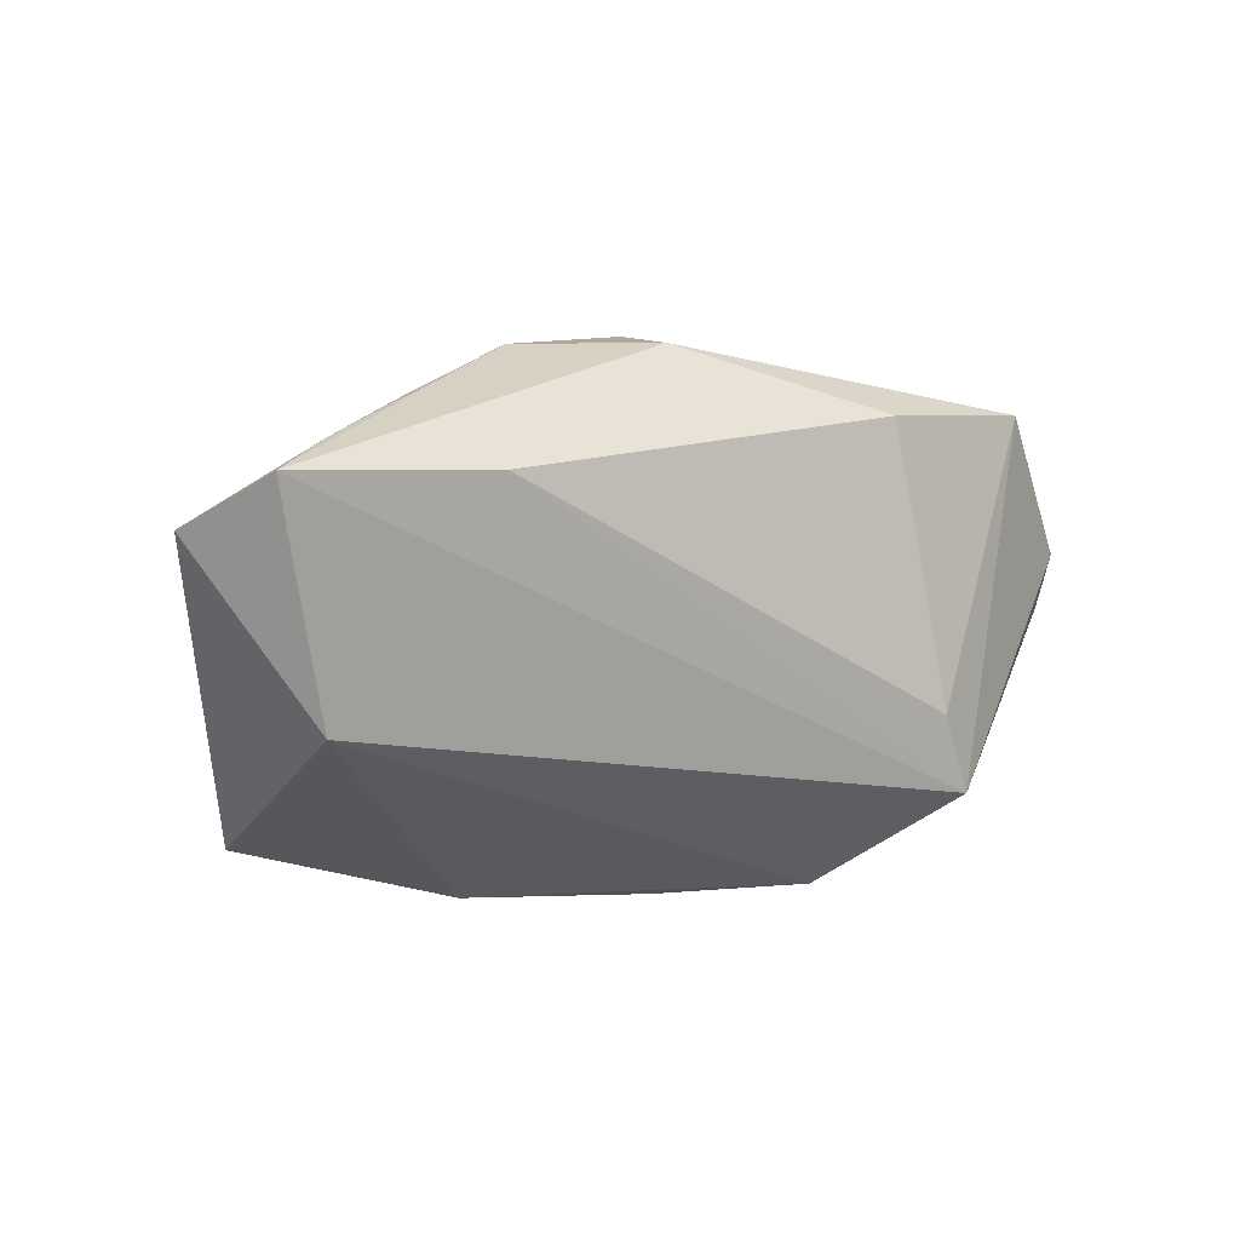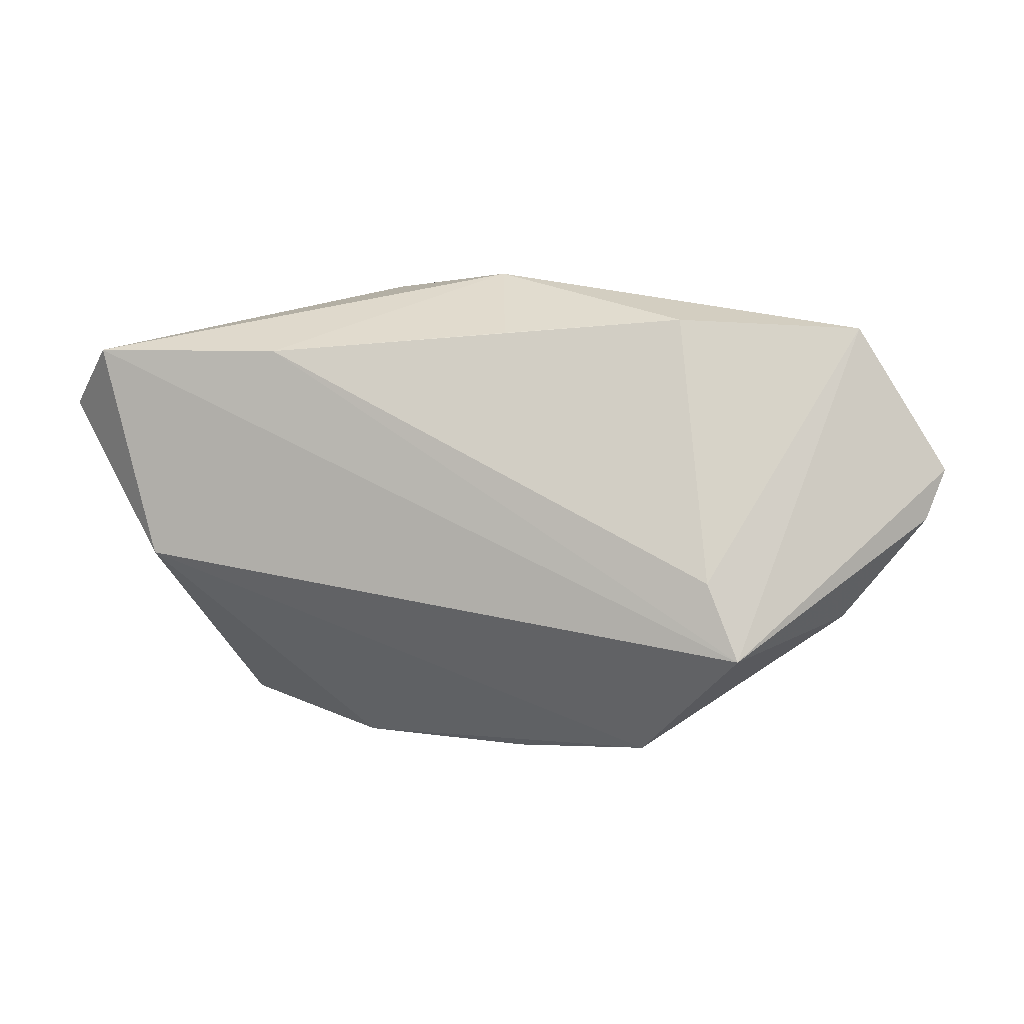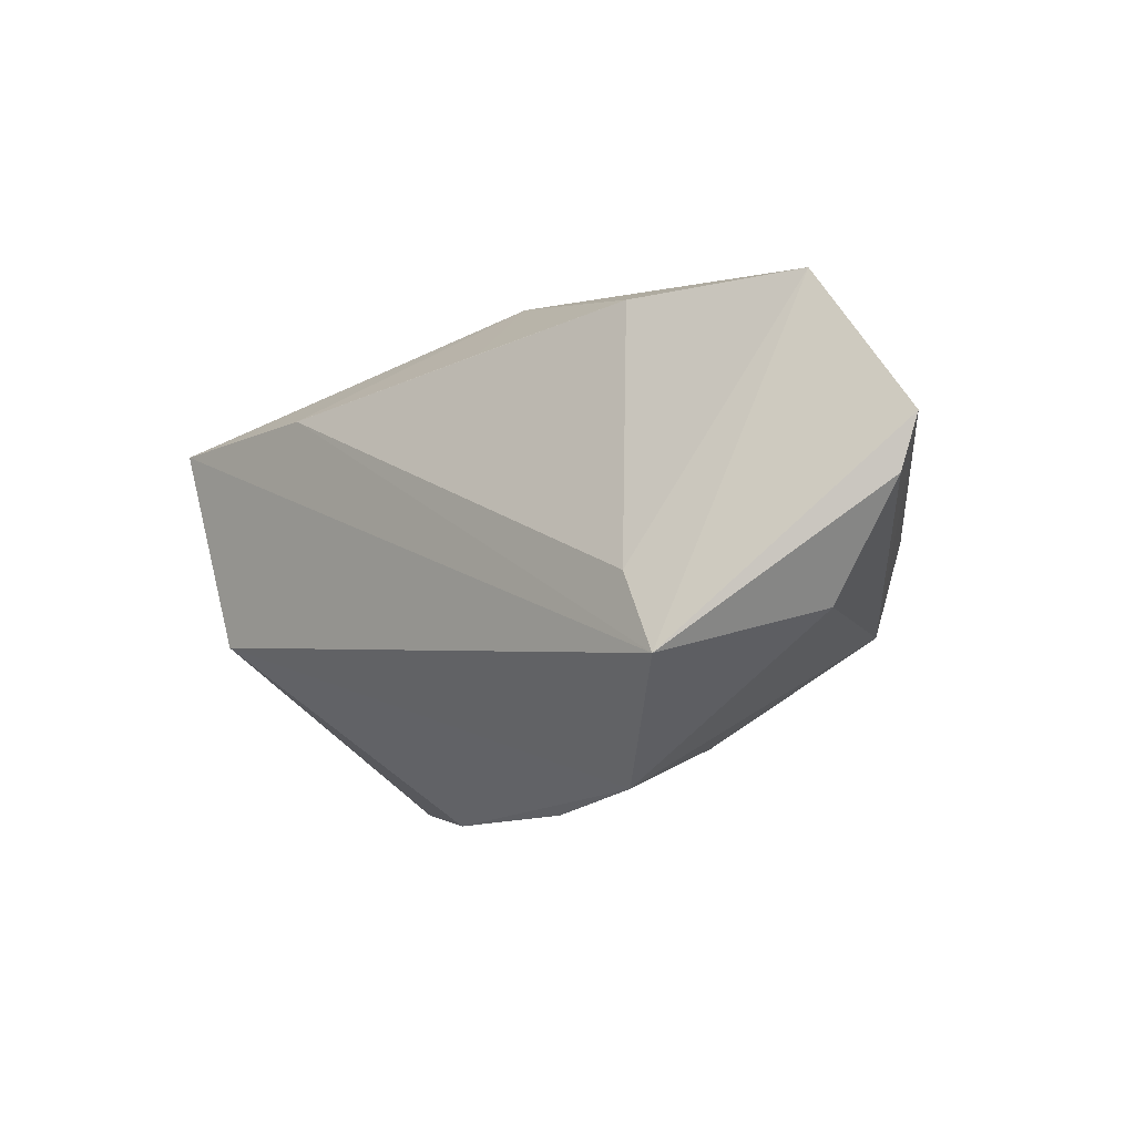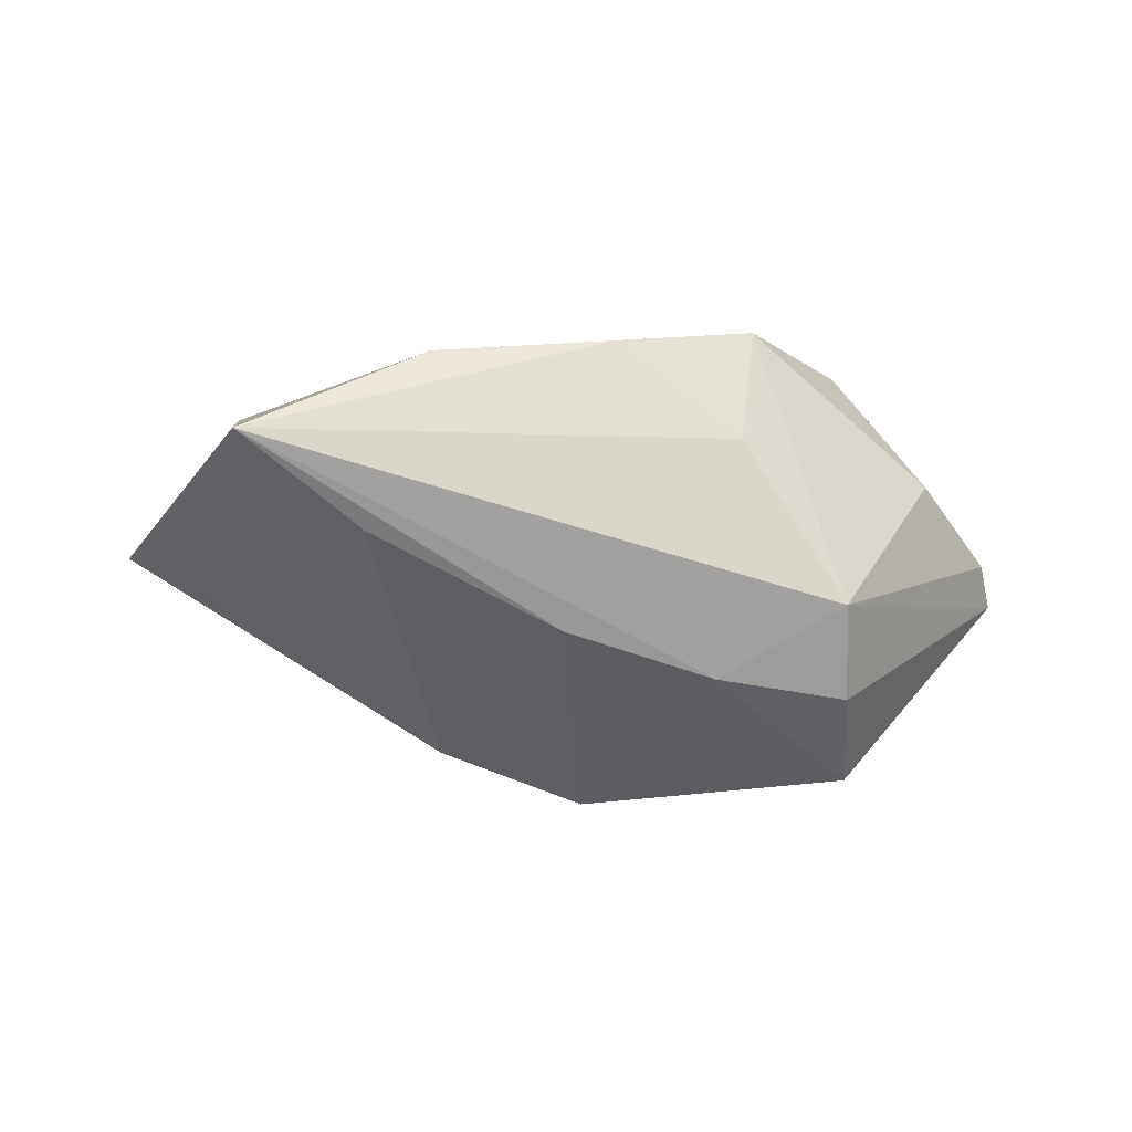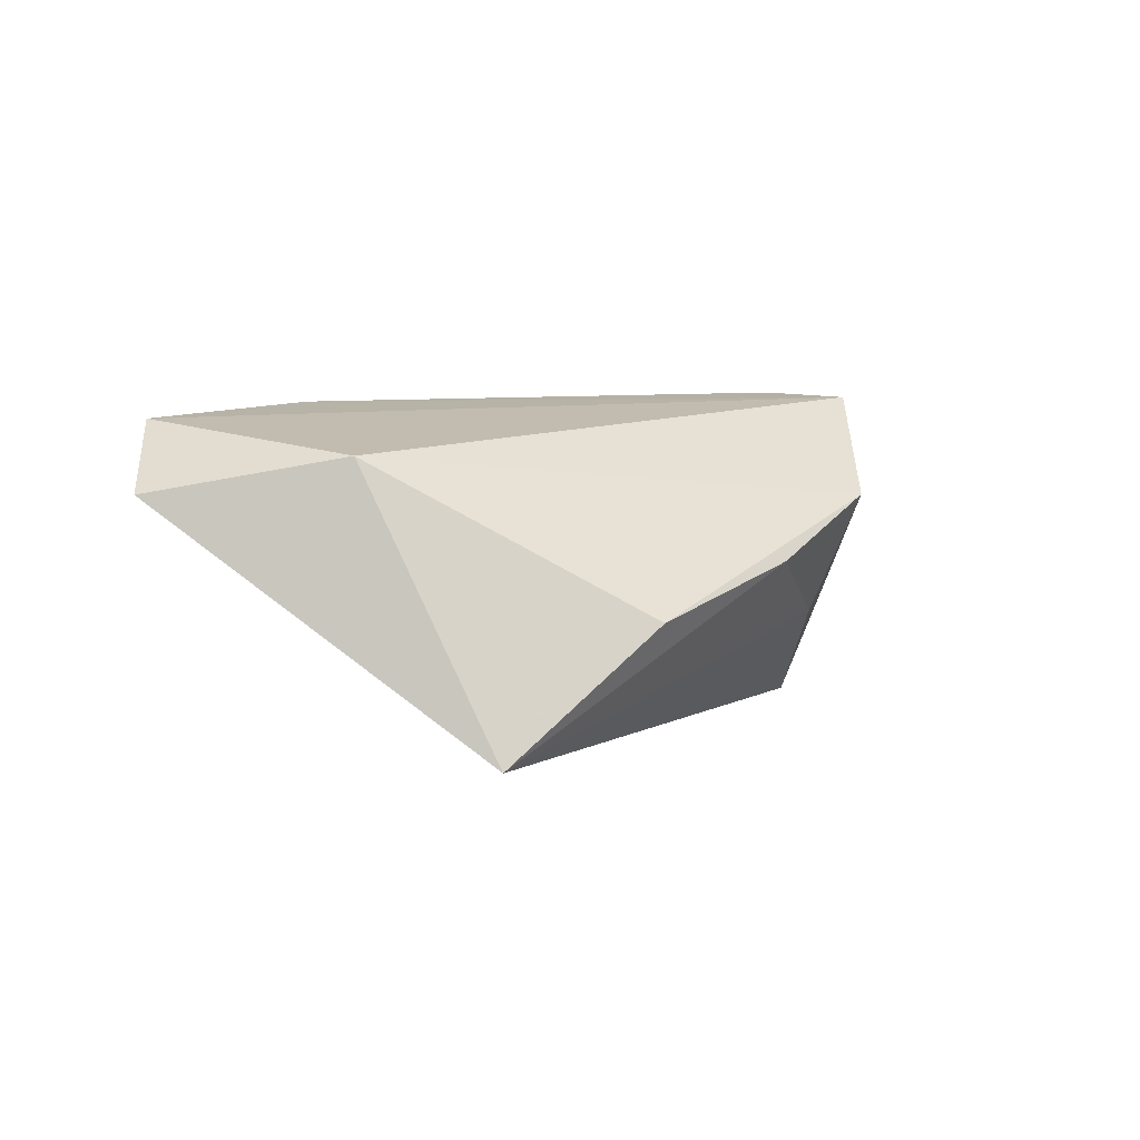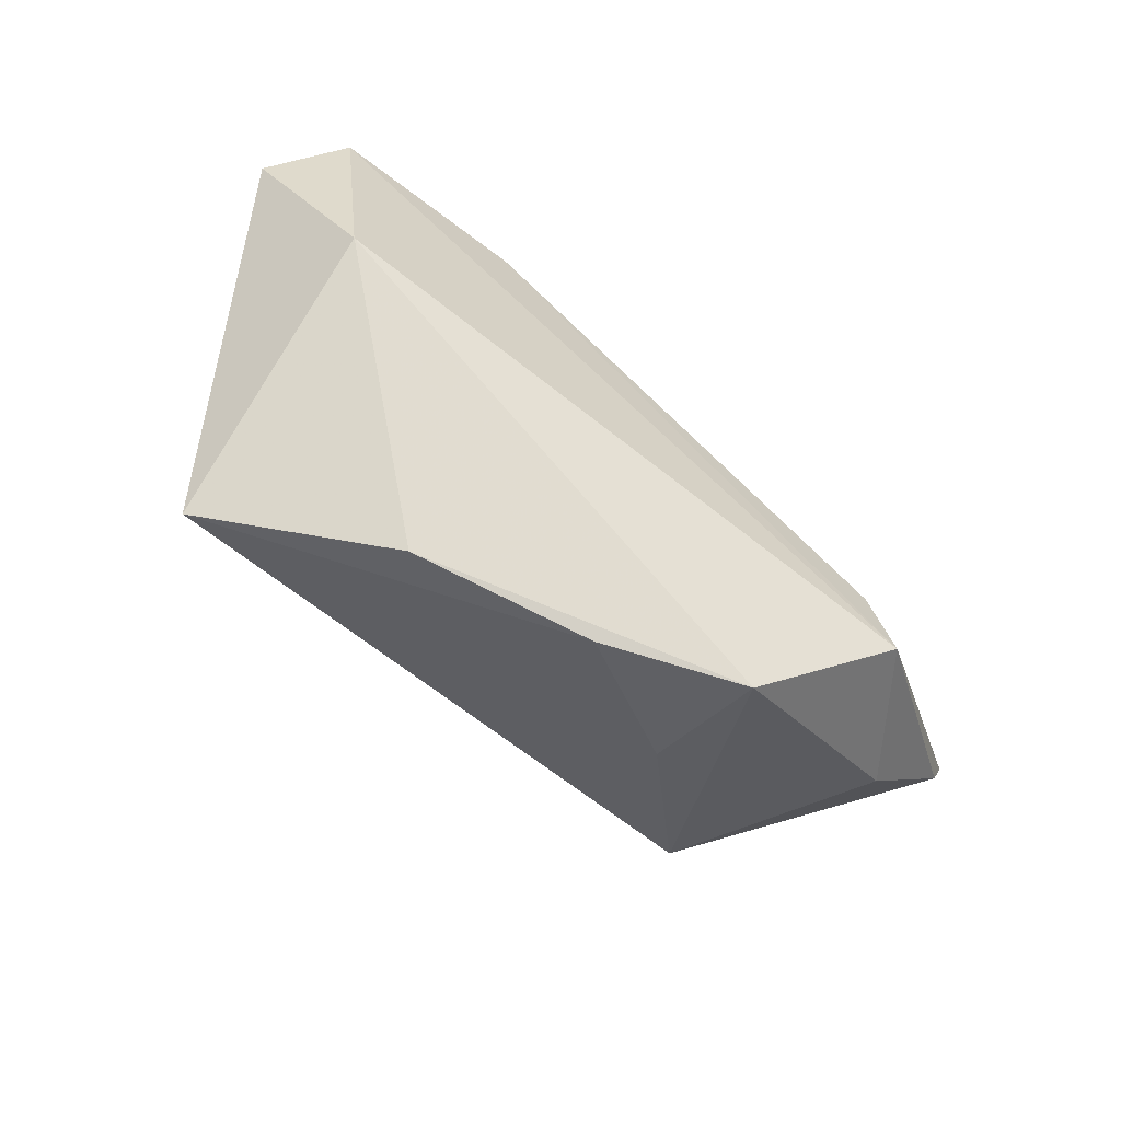
<metadata>
{"format":"obj","ext":"obj","renderer":"f3d","projection":"perspective","resolution":1024,"background":"white","views":[{"elev":8.9,"azim":-32.2,"up":"+Y"},{"elev":-3.1,"azim":13.1,"up":"+Y"},{"elev":-15.5,"azim":44.3,"up":"+Y"},{"elev":-56.2,"azim":-7.4,"up":"+Z"},{"elev":7.4,"azim":-51.3,"up":"+Z"},{"elev":-70.9,"azim":-38.7,"up":"+Y"}]}
</metadata>
<code>
v 0.0004483 -0.03419 0.001071
v 0.001913 0.02186 0.0174
v -0.0628 0.01476 0.01118
v 0.02524 0.02313 0.01517
v -0.02296 -0.03248 -0.004155
v 0.004652 0.03188 -0.01258
v 0.01738 -0.001729 -0.02559
v 0.006767 0.0261 -0.01497
v 0.05929 0.003337 0.005198
v 0.04844 0.02197 0.009856
v -0.04711 0.02364 0.01392
v -0.0488 -0.007206 0.01592
v -0.0287 -0.01558 -0.02116
v 0.05673 -0.003266 0.005357
v -0.01796 0.03188 -0.0009254
v 0.0332 -0.02212 0.02006
v -0.002807 -0.005776 -0.02432
v -0.04574 -0.02683 -0.01893
v 0.03463 -0.0004023 -0.02526
v -0.03302 0.02707 0.00417
v -0.05032 0.01247 0.002311
v 0.03248 -0.01295 -0.02224
v -0.0009424 0.03188 0.006272
v -0.05539 0.02106 0.01948
v 0.01761 -0.02689 -0.007794
v 0.04551 -0.01612 0.003527
v -0.01566 0.02804 -0.009019
v 0.01882 -0.03394 0.008172
v -0.02985 0.01993 0.02057
v 0.03803 0.01595 -0.02121
v 0.02939 -0.01205 0.02057
f 10 16 9
f 23 10 6
f 30 10 9
f 9 19 30
f 6 10 30
f 9 16 14
f 16 26 14
f 25 18 22
f 22 14 26
f 22 19 9
f 9 14 22
f 3 18 12
f 12 18 5
f 28 26 16
f 16 12 28
f 28 12 5
f 25 22 28
f 28 22 26
f 15 23 6
f 10 23 4
f 27 15 6
f 17 27 6
f 25 28 1
f 1 28 5
f 1 18 25
f 5 18 1
f 31 29 16
f 31 4 29
f 16 10 31
f 10 4 31
f 23 29 2
f 2 4 23
f 29 4 2
f 21 18 3
f 3 27 21
f 21 27 18
f 7 30 19
f 19 22 7
f 7 22 18
f 18 17 7
f 18 27 13
f 13 17 18
f 27 17 13
f 3 11 20
f 20 11 15
f 20 27 3
f 15 27 20
f 23 15 24
f 15 11 24
f 24 29 23
f 24 11 3
f 3 12 24
f 16 29 24
f 24 12 16
f 8 17 6
f 8 7 17
f 6 30 8
f 30 7 8

</code>
